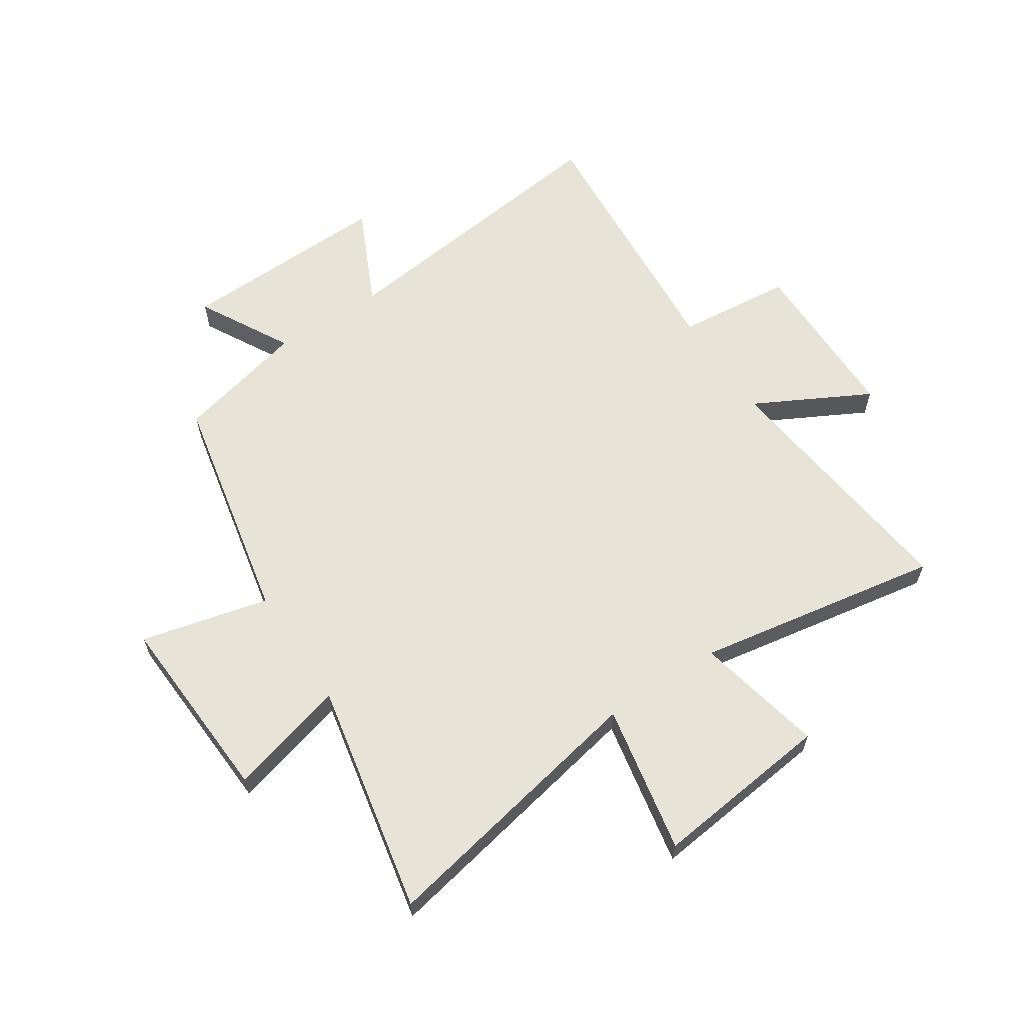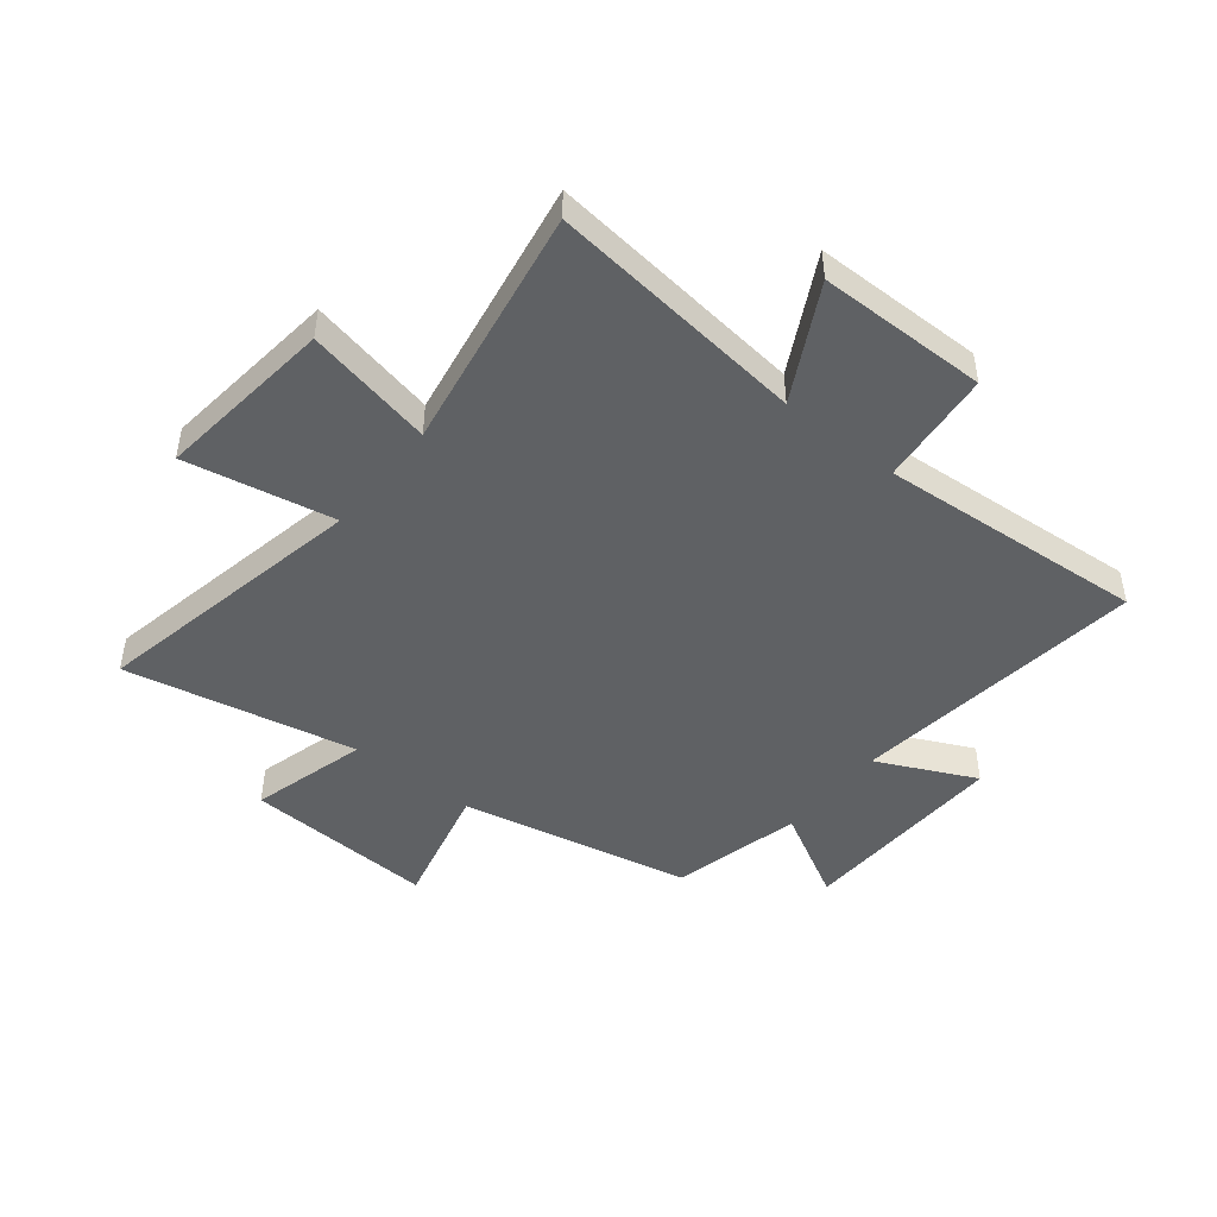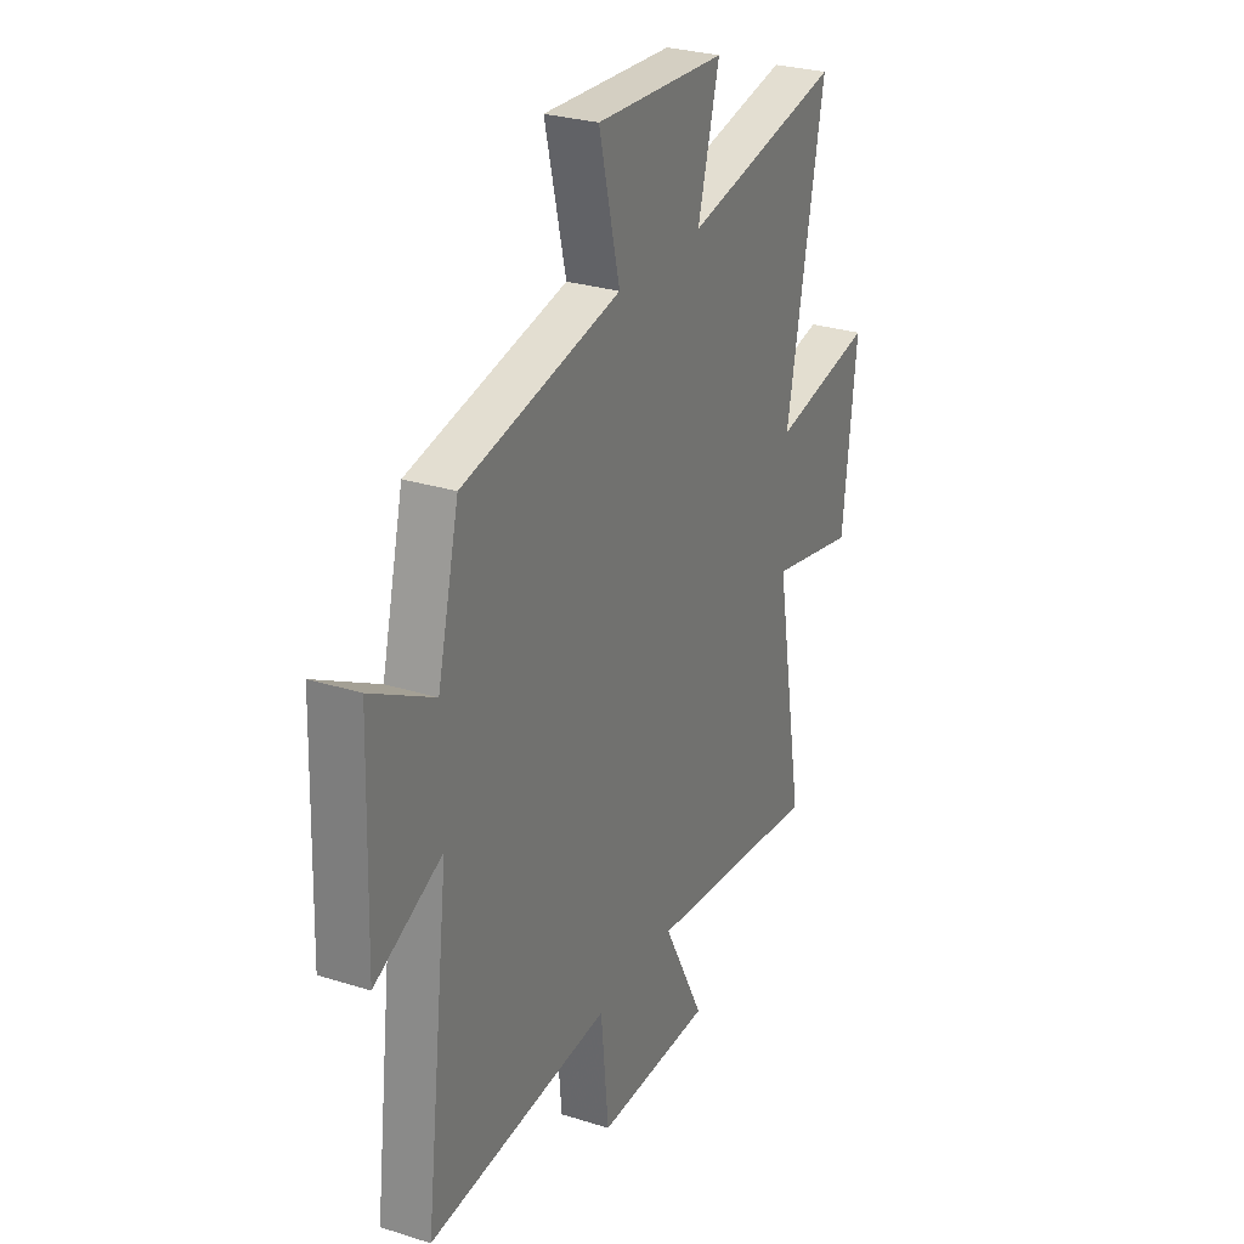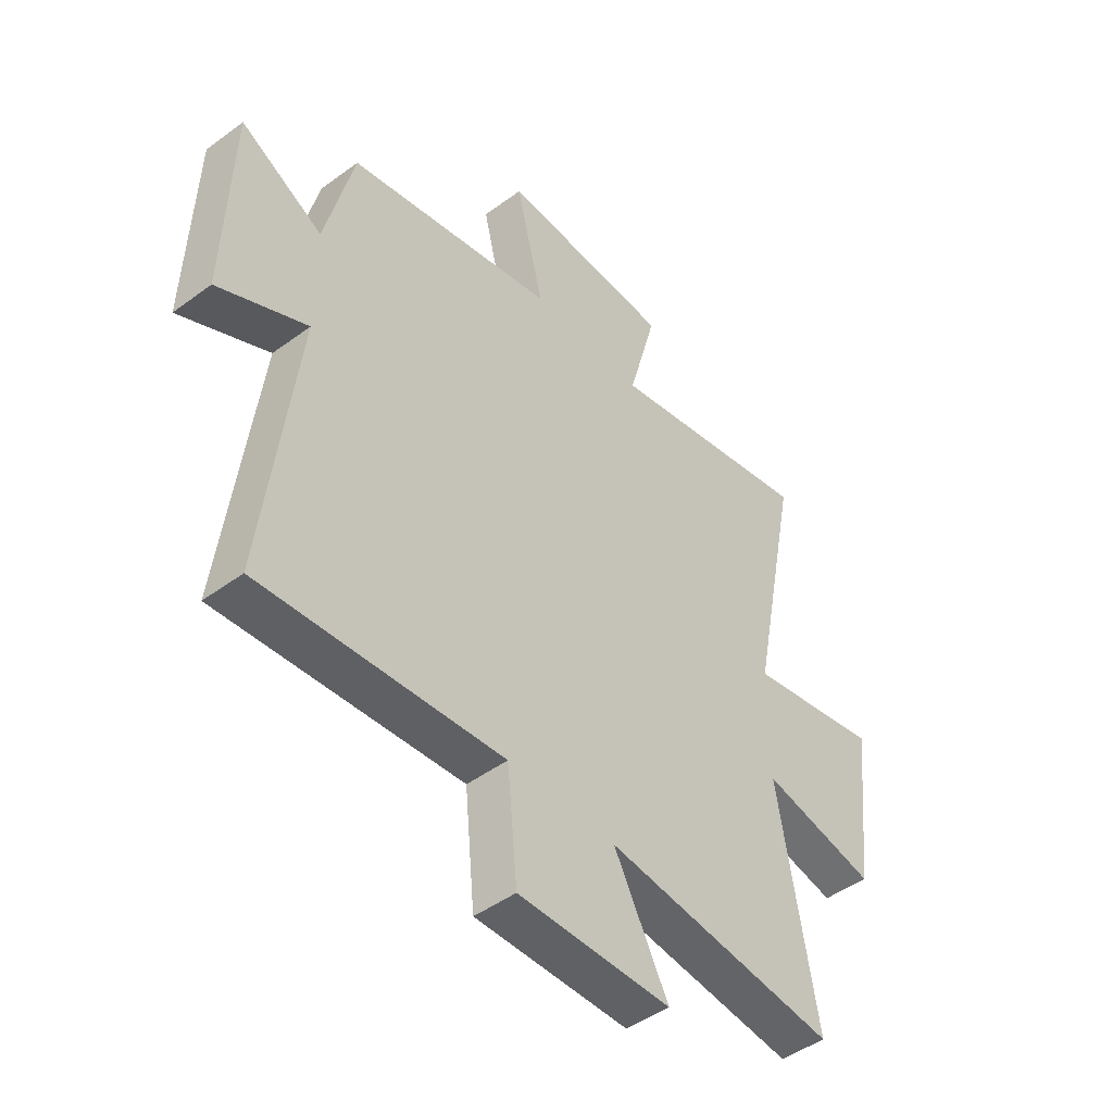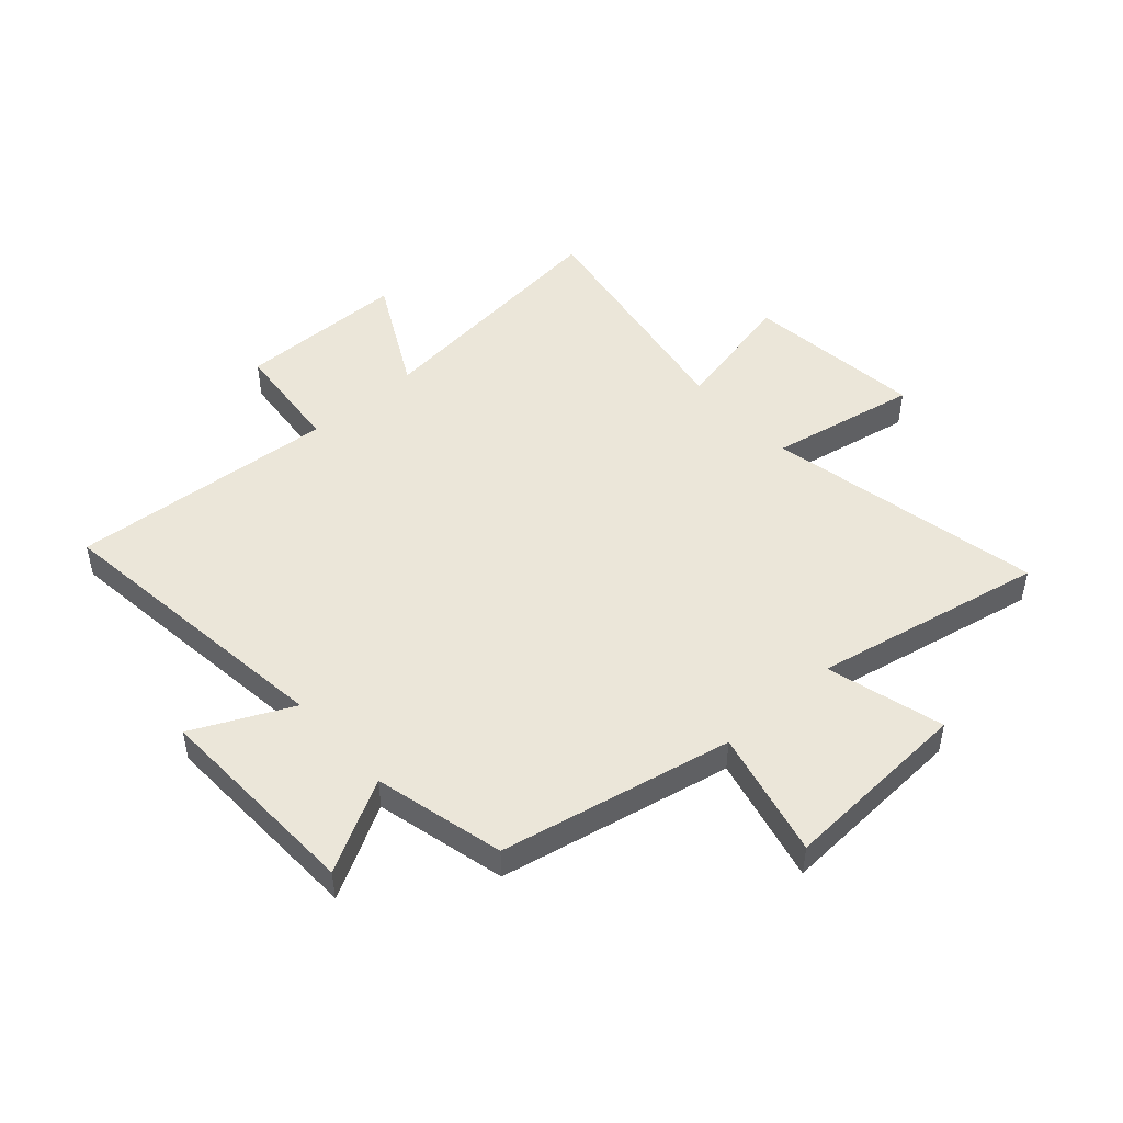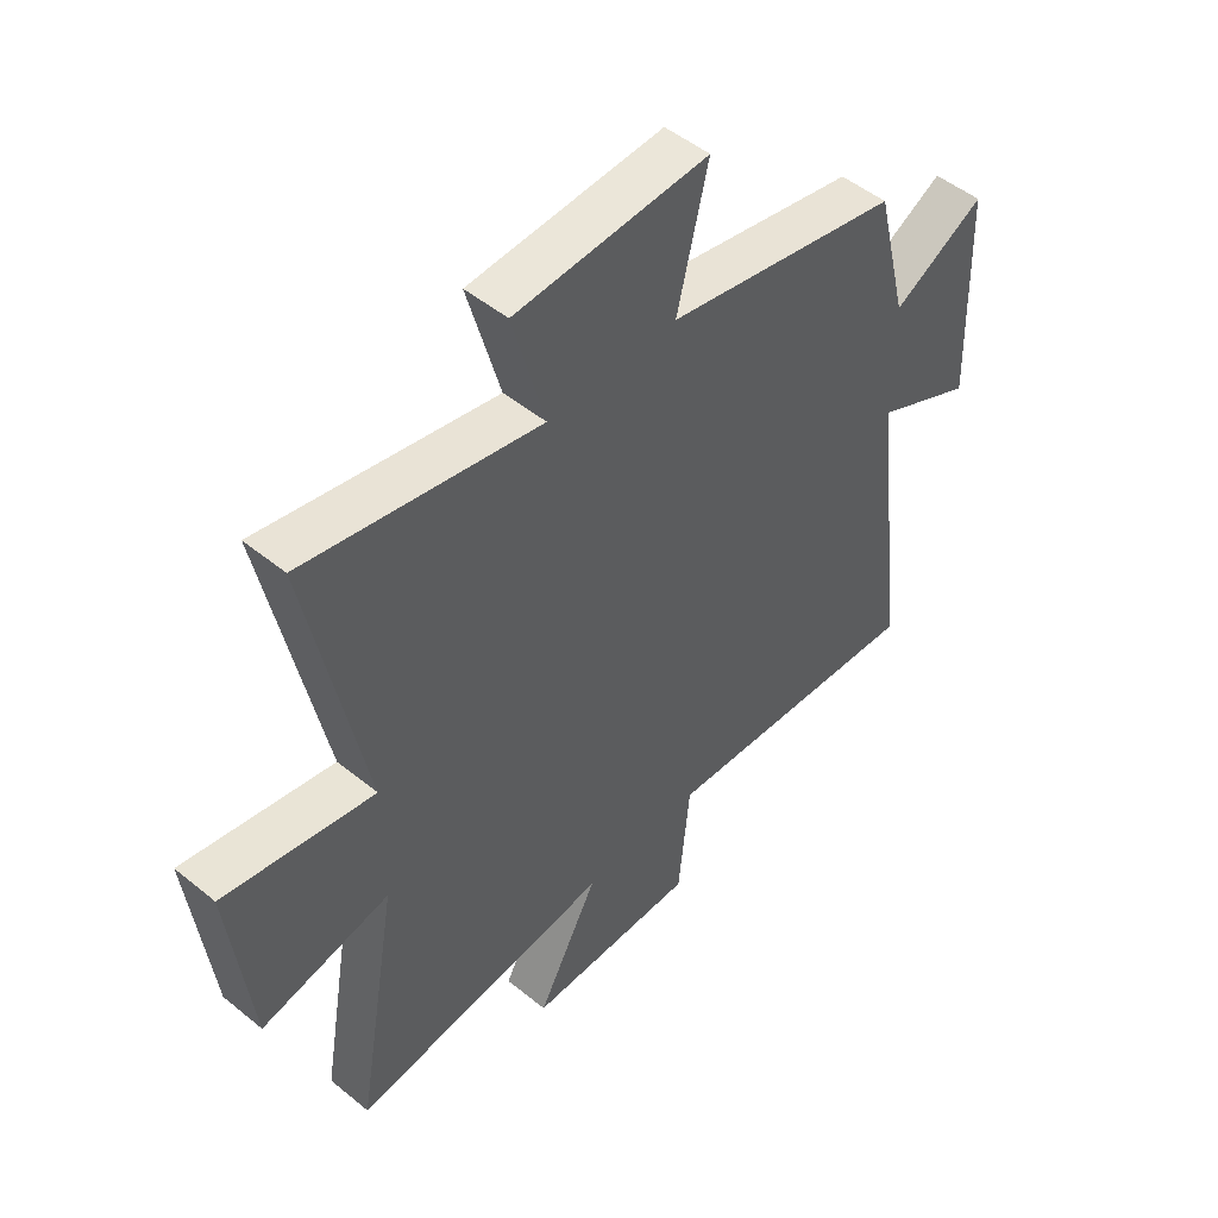
<metadata>
{"format":"obj","ext":"obj","renderer":"f3d","projection":"perspective","resolution":1024,"background":"white","views":[{"elev":61.9,"azim":56.6,"up":"+Y"},{"elev":-46.4,"azim":141.4,"up":"+Y"},{"elev":28.2,"azim":-64.5,"up":"+Z"},{"elev":-46.7,"azim":-50.0,"up":"+Z"},{"elev":48.1,"azim":-41.8,"up":"+Y"},{"elev":49.7,"azim":132.0,"up":"+Z"}]}
</metadata>
<code>
v 0.597 0.07 0.582
v 0.5 0.07 0.095
v 0.761 0.07 0.145
v 0.725 0.07 -0.169
v 0.5 0.07 -0.121
v 0.574 0.07 -0.552
v 0.119 0.07 -0.5
v 0.225 0.07 -0.701
v -0.073 0.07 -0.703
v -0.093 0.07 -0.5
v -0.563 0.07 -0.535
v -0.5 0.07 -0.015
v -0.673 0.07 -0.097
v -0.661 0.07 0.275
v -0.5 0.07 0.187
v -0.444 0.07 0.416
v -0.036 0.07 0.5
v -0.09 0.07 0.724
v 0.246 0.07 0.706
v 0.19 0.07 0.5
v 0.597 0 0.582
v 0.5 0 0.095
v 0.761 0 0.145
v 0.725 0 -0.169
v 0.5 0 -0.121
v 0.574 0 -0.552
v 0.119 0 -0.5
v 0.225 0 -0.701
v -0.073 0 -0.703
v -0.093 0 -0.5
v -0.563 0 -0.535
v -0.5 0 -0.015
v -0.673 0 -0.097
v -0.661 0 0.275
v -0.5 0 0.187
v -0.444 0 0.416
v -0.036 0 0.5
v -0.09 0 0.724
v 0.246 0 0.706
v 0.19 0 0.5
f 17 18 19 20
f 15 16 17 20
f 15 20 1 2
f 12 13 14 15
f 12 15 2
f 10 11 12 2
f 7 8 9 10
f 7 10 2 3
f 5 6 7
f 5 7 3
f 3 4 5
f 40 39 38 37
f 40 37 36 35
f 22 21 40 35
f 35 34 33 32
f 22 35 32
f 22 32 31 30
f 30 29 28 27
f 23 22 30 27
f 27 26 25
f 23 27 25
f 25 24 23
f 1 21 22 2
f 2 22 23 3
f 3 23 24 4
f 4 24 25 5
f 5 25 26 6
f 6 26 27 7
f 7 27 28 8
f 8 28 29 9
f 9 29 30 10
f 10 30 31 11
f 11 31 32 12
f 12 32 33 13
f 13 33 34 14
f 14 34 35 15
f 15 35 36 16
f 16 36 37 17
f 17 37 38 18
f 18 38 39 19
f 19 39 40 20
f 20 40 21 1

</code>
